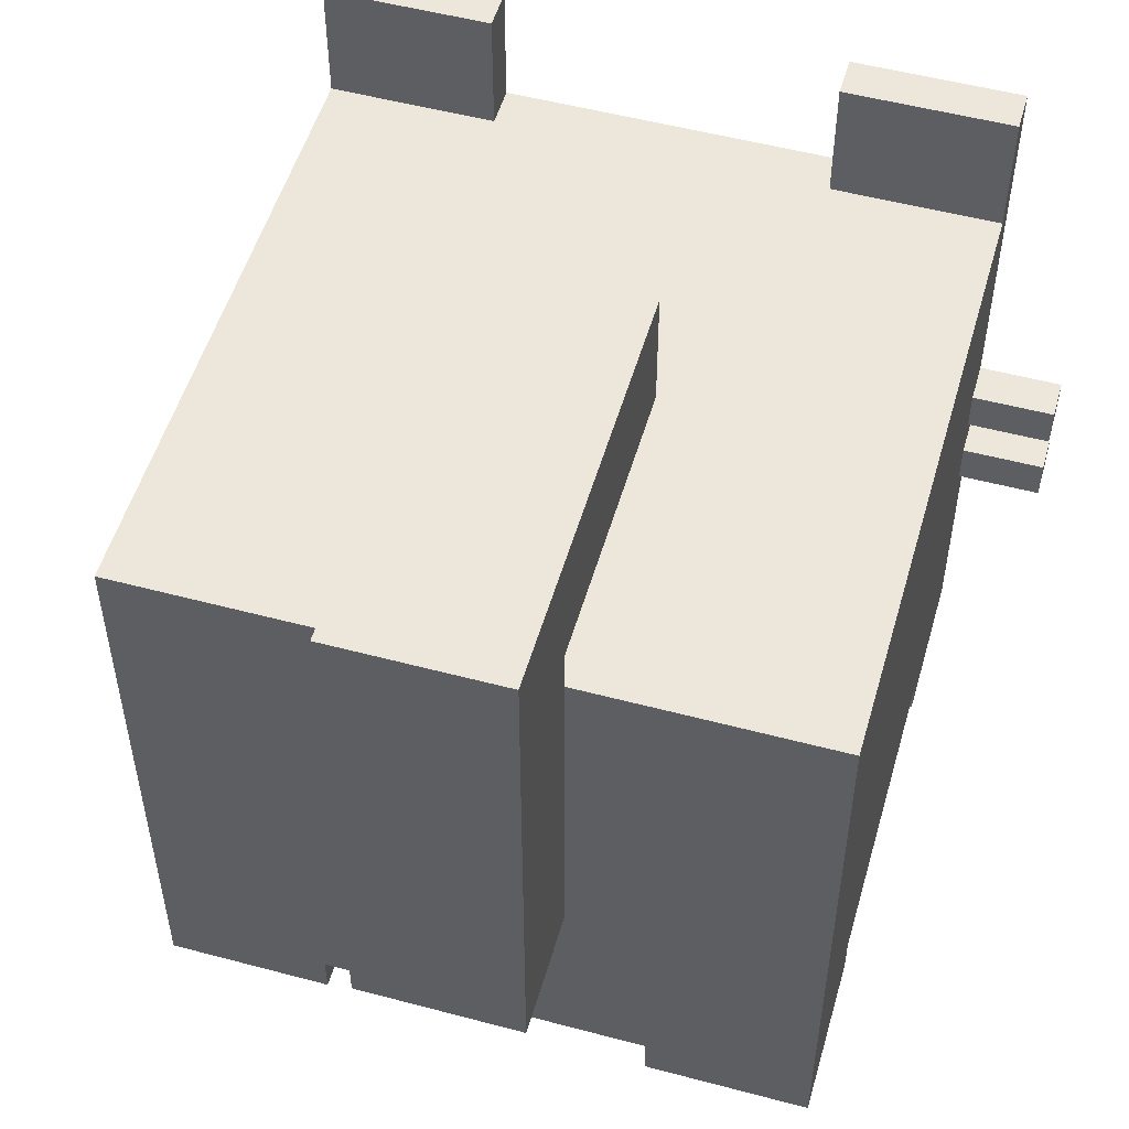
<metadata>
{"format":"obj","ext":"obj","renderer":"f3d","projection":"perspective","resolution":1024,"background":"white","views":[{"elev":52.5,"azim":-164.0,"up":"+Y"}]}
</metadata>
<code>
o
v -1 0.7 0.9
v -1 0.7 0.8
v -1 0.8 0.9
v -1 0.8 0.8
v -1 0.9 0.9
v -1 0.9 0.8
v -1 1 0.9
v -1 1 0.8
v -0.8 0.1 0.9
v -0.8 0.1 0.7
v -0.8 0.1 0.5
v -0.8 0.1 -0.3
v -0.8 0.1 -0.5
v -0.8 0.1 -0.7
v -0.8 0.2 0.9
v -0.8 0.2 0.7
v -0.8 0.2 0.5
v -0.8 0.2 -0.3
v -0.8 0.2 -0.5
v -0.8 0.2 -0.7
v -0.8 0.3 0.5
v -0.8 0.3 -0.3
v -0.8 0.7 0.9
v -0.8 0.7 0.8
v -0.8 0.8 0.9
v -0.8 0.8 0.8
v -0.8 0.9 0.9
v -0.8 0.9 0.8
v -0.8 1 0.9
v -0.8 1 0.8
v -0.8 1.6 0.8
v -0.8 1.6 -0.7
v -0.8 1.9 0.9
v -0.8 1.9 0.8
v -0.4 0.6 1
v -0.4 0.6 0.9
v -0.4 0.9 1
v -0.4 0.9 0.9
v -0.2 0.7 -0.7
v -0.2 0.7 -1
v -0.2 0.8 -0.7
v -0.2 0.8 -1
v -0.2 0.9 -0.7
v -0.2 0.9 -1
v -0.2 1 -0.7
v -0.2 1 -1
v -0.2 1.2 -0.7
v -0.2 1.2 -1
v -0.2 1.3 -0.7
v -0.2 1.3 -1
v -0.2 1.5 -0.7
v -0.2 1.5 -1
v -0.2 1.6 -0.7
v -0.2 1.6 -1
v -0.2 1.7 0
v -0.2 1.7 -0.2
v -0.2 1.7 -0.3
v -0.2 1.7 -0.4
v -0.2 1.7 -0.6
v -0.2 1.7 -0.7
v -0.2 1.7 -1
v -0.2 1.8 -0.8
v -0.2 1.8 -1
v -0.2 1.9 -0.9
v -0.2 1.9 -1
v -0.2 2 0
v -0.2 2 -0.2
v -0.2 2 -0.3
v -0.2 2 -0.4
v -0.2 2 -0.6
v -0.2 2 -0.7
v -0.2 2 -0.8
v -0.2 2 -0.9
v -0.2 2 -1
v 0.1 0.6 1
v 0.1 0.6 0.9
v 0.1 0.7 1
v 0.1 0.7 0.9
v 0.4 0.1 0.9
v 0.4 0.1 0.5
v 0.4 0.1 -0.3
v 0.4 0.1 -0.7
v 0.4 0.2 0.9
v 0.4 0.2 0.5
v 0.4 0.2 -0.3
v 0.4 0.2 -0.7
v 0.4 0.3 0.5
v 0.4 0.3 -0.3
v 0.4 1.6 0.9
v 0.4 1.6 0.8
v 0.4 1.9 0.9
v 0.4 1.9 0.8
v -0.4 0.1 0.9
v -0.4 0.1 0.5
v -0.4 0.1 -0.3
v -0.4 0.1 -0.7
v -0.4 0.2 0.9
v -0.4 0.2 0.5
v -0.4 0.2 -0.3
v -0.4 0.2 -0.7
v -0.4 0.3 0.5
v -0.4 0.3 -0.3
v -0.4 1.6 0.9
v -0.4 1.6 0.8
v -0.4 1.9 0.9
v -0.4 1.9 0.8
v -0.1 0.6 1
v -0.1 0.6 0.9
v -0.1 0.7 1
v -0.1 0.7 0.9
v 0.2 0.7 -0.7
v 0.2 0.7 -1
v 0.2 0.8 -0.7
v 0.2 0.8 -1
v 0.2 0.9 -0.7
v 0.2 0.9 -1
v 0.2 1 -0.7
v 0.2 1 -1
v 0.2 1.2 -0.7
v 0.2 1.2 -1
v 0.2 1.3 -0.7
v 0.2 1.3 -1
v 0.2 1.5 -0.7
v 0.2 1.5 -1
v 0.2 1.6 -0.7
v 0.2 1.6 -1
v 0.2 1.7 0
v 0.2 1.7 -0.2
v 0.2 1.7 -0.3
v 0.2 1.7 -0.4
v 0.2 1.7 -0.6
v 0.2 1.7 -0.7
v 0.2 1.7 -1
v 0.2 1.8 -0.8
v 0.2 1.8 -1
v 0.2 1.9 -0.9
v 0.2 1.9 -1
v 0.2 2 0
v 0.2 2 -0.2
v 0.2 2 -0.3
v 0.2 2 -0.4
v 0.2 2 -0.6
v 0.2 2 -0.7
v 0.2 2 -0.8
v 0.2 2 -0.9
v 0.2 2 -1
v 0.4 0.6 1
v 0.4 0.6 0.9
v 0.4 0.9 1
v 0.4 0.9 0.9
v 0.8 0.1 0.9
v 0.8 0.1 0.7
v 0.8 0.1 0.5
v 0.8 0.1 -0.3
v 0.8 0.1 -0.5
v 0.8 0.1 -0.7
v 0.8 0.2 0.9
v 0.8 0.2 0.7
v 0.8 0.2 0.5
v 0.8 0.2 -0.3
v 0.8 0.2 -0.5
v 0.8 0.2 -0.7
v 0.8 0.3 0.5
v 0.8 0.3 -0.3
v 0.8 0.7 0.9
v 0.8 0.7 0.8
v 0.8 0.8 0.9
v 0.8 0.8 0.8
v 0.8 0.9 0.9
v 0.8 0.9 0.8
v 0.8 1 0.9
v 0.8 1 0.8
v 0.8 1.6 0.8
v 0.8 1.6 -0.7
v 0.8 1.9 0.9
v 0.8 1.9 0.8
v 1 0.7 0.9
v 1 0.7 0.8
v 1 0.8 0.9
v 1 0.8 0.8
v 1 0.9 0.9
v 1 0.9 0.8
v 1 1 0.9
v 1 1 0.8
v -0.4 0.6 1
v -0.4 0.9 1
v -0.1 0.6 1
v -0.1 0.7 1
v -0.1 0.8 1
v -0.1 0.9 1
v 0.1 0.6 1
v 0.1 0.7 1
v 0.1 0.8 1
v 0.1 0.9 1
v 0.4 0.6 1
v 0.4 0.9 1
v -1 0.7 0.9
v -1 0.8 0.9
v -1 0.9 0.9
v -1 1 0.9
v -0.8 0.1 0.9
v -0.8 0.2 0.9
v -0.8 0.7 0.9
v -0.8 0.8 0.9
v -0.8 0.9 0.9
v -0.8 1 0.9
v -0.8 1.9 0.9
v -0.7 0.1 0.9
v -0.7 0.2 0.9
v -0.7 1.6 0.9
v -0.7 1.8 0.9
v -0.6 0.1 0.9
v -0.6 0.2 0.9
v -0.6 1 0.9
v -0.6 1.4 0.9
v -0.5 0.1 0.9
v -0.5 0.2 0.9
v -0.5 1.1 0.9
v -0.5 1.4 0.9
v -0.5 1.6 0.9
v -0.5 1.8 0.9
v -0.4 0.1 0.9
v -0.4 0.2 0.9
v -0.4 0.4 0.9
v -0.4 0.6 0.9
v -0.4 0.9 0.9
v -0.4 1.6 0.9
v -0.4 1.9 0.9
v -0.3 1.3 0.9
v -0.3 1.4 0.9
v -0.2 1 0.9
v -0.2 1.1 0.9
v -0.2 1.3 0.9
v -0.2 1.4 0.9
v -0.1 0.6 0.9
v -0.1 0.7 0.9
v -0.1 0.9 0.9
v 0.1 0.6 0.9
v 0.1 0.7 0.9
v 0.1 0.9 0.9
v 0.2 1 0.9
v 0.2 1.4 0.9
v 0.3 1.1 0.9
v 0.3 1.4 0.9
v 0.4 0.1 0.9
v 0.4 0.2 0.9
v 0.4 0.4 0.9
v 0.4 0.6 0.9
v 0.4 0.9 0.9
v 0.4 1.6 0.9
v 0.4 1.9 0.9
v 0.5 0.1 0.9
v 0.5 0.2 0.9
v 0.5 1.3 0.9
v 0.5 1.4 0.9
v 0.5 1.6 0.9
v 0.5 1.8 0.9
v 0.6 0.1 0.9
v 0.6 0.2 0.9
v 0.6 1 0.9
v 0.6 1.1 0.9
v 0.6 1.3 0.9
v 0.6 1.4 0.9
v 0.7 0.1 0.9
v 0.7 0.2 0.9
v 0.7 1.6 0.9
v 0.7 1.8 0.9
v 0.8 0.1 0.9
v 0.8 0.2 0.9
v 0.8 0.7 0.9
v 0.8 0.8 0.9
v 0.8 0.9 0.9
v 0.8 1 0.9
v 0.8 1.9 0.9
v 1 0.7 0.9
v 1 0.8 0.9
v 1 0.9 0.9
v 1 1 0.9
v -0.2 1.7 0
v -0.2 2 0
v 0.2 1.7 0
v 0.2 2 0
v -0.8 0.1 -0.3
v -0.8 0.2 -0.3
v -0.7 0.1 -0.3
v -0.7 0.2 -0.3
v -0.6 0.1 -0.3
v -0.6 0.2 -0.3
v -0.5 0.1 -0.3
v -0.5 0.2 -0.3
v -0.4 0.1 -0.3
v -0.4 0.2 -0.3
v -0.4 0.3 -0.3
v 0.4 0.1 -0.3
v 0.4 0.2 -0.3
v 0.4 0.3 -0.3
v 0.5 0.1 -0.3
v 0.5 0.2 -0.3
v 0.6 0.1 -0.3
v 0.6 0.2 -0.3
v 0.7 0.1 -0.3
v 0.7 0.2 -0.3
v 0.8 0.1 -0.3
v 0.8 0.2 -0.3
v -0.2 1.6 -0.7
v -0.2 1.7 -0.7
v 0.2 1.6 -0.7
v 0.2 1.7 -0.7
v -1 0.7 0.8
v -1 0.8 0.8
v -1 0.9 0.8
v -1 1 0.8
v -0.8 0.7 0.8
v -0.8 0.8 0.8
v -0.8 0.9 0.8
v -0.8 1 0.8
v -0.8 1.6 0.8
v -0.8 1.9 0.8
v -0.7 1.6 0.8
v -0.7 1.8 0.8
v -0.5 1.6 0.8
v -0.5 1.8 0.8
v -0.4 1.6 0.8
v -0.4 1.9 0.8
v 0.4 1.6 0.8
v 0.4 1.9 0.8
v 0.5 1.6 0.8
v 0.5 1.8 0.8
v 0.7 1.6 0.8
v 0.7 1.8 0.8
v 0.8 0.7 0.8
v 0.8 0.8 0.8
v 0.8 0.9 0.8
v 0.8 1 0.8
v 0.8 1.6 0.8
v 0.8 1.9 0.8
v 1 0.7 0.8
v 1 0.8 0.8
v 1 0.9 0.8
v 1 1 0.8
v -0.8 0.1 0.5
v -0.8 0.2 0.5
v -0.4 0.1 0.5
v -0.4 0.2 0.5
v -0.4 0.3 0.5
v 0.4 0.1 0.5
v 0.4 0.2 0.5
v 0.4 0.3 0.5
v 0.8 0.1 0.5
v 0.8 0.2 0.5
v -0.8 0.1 -0.7
v -0.8 0.2 -0.7
v -0.8 1.6 -0.7
v -0.4 0.1 -0.7
v -0.4 0.2 -0.7
v -0.4 0.3 -0.7
v -0.2 0.7 -0.7
v -0.2 0.8 -0.7
v -0.2 0.9 -0.7
v -0.2 1 -0.7
v -0.2 1.2 -0.7
v -0.2 1.3 -0.7
v -0.2 1.5 -0.7
v -0.2 1.6 -0.7
v 0.2 0.7 -0.7
v 0.2 0.8 -0.7
v 0.2 0.9 -0.7
v 0.2 1 -0.7
v 0.2 1.2 -0.7
v 0.2 1.3 -0.7
v 0.2 1.5 -0.7
v 0.2 1.6 -0.7
v 0.4 0.1 -0.7
v 0.4 0.2 -0.7
v 0.4 0.3 -0.7
v 0.8 0.1 -0.7
v 0.8 0.2 -0.7
v 0.8 1.6 -0.7
v -0.2 0.7 -1
v -0.2 0.8 -1
v -0.2 0.9 -1
v -0.2 1 -1
v -0.2 1.2 -1
v -0.2 1.3 -1
v -0.2 1.5 -1
v -0.2 1.6 -1
v -0.2 1.7 -1
v -0.2 1.8 -1
v -0.2 1.9 -1
v -0.2 2 -1
v 0.2 0.7 -1
v 0.2 0.8 -1
v 0.2 0.9 -1
v 0.2 1 -1
v 0.2 1.2 -1
v 0.2 1.3 -1
v 0.2 1.5 -1
v 0.2 1.6 -1
v 0.2 1.7 -1
v 0.2 1.8 -1
v 0.2 1.9 -1
v 0.2 2 -1
v -0.8 0.1 0.9
v -0.7 0.1 0.9
v -0.6 0.1 0.9
v -0.5 0.1 0.9
v -0.4 0.1 0.9
v 0.4 0.1 0.9
v 0.5 0.1 0.9
v 0.6 0.1 0.9
v 0.7 0.1 0.9
v 0.8 0.1 0.9
v -0.8 0.1 0.7
v -0.7 0.1 0.7
v -0.6 0.1 0.7
v -0.5 0.1 0.7
v 0.5 0.1 0.7
v 0.6 0.1 0.7
v 0.7 0.1 0.7
v 0.8 0.1 0.7
v -0.8 0.1 0.5
v -0.4 0.1 0.5
v 0.4 0.1 0.5
v 0.8 0.1 0.5
v -0.8 0.1 -0.3
v -0.7 0.1 -0.3
v -0.6 0.1 -0.3
v -0.5 0.1 -0.3
v -0.4 0.1 -0.3
v 0.4 0.1 -0.3
v 0.5 0.1 -0.3
v 0.6 0.1 -0.3
v 0.7 0.1 -0.3
v 0.8 0.1 -0.3
v -0.8 0.1 -0.5
v -0.7 0.1 -0.5
v -0.6 0.1 -0.5
v -0.5 0.1 -0.5
v 0.5 0.1 -0.5
v 0.6 0.1 -0.5
v 0.7 0.1 -0.5
v 0.8 0.1 -0.5
v -0.8 0.1 -0.7
v -0.4 0.1 -0.7
v 0.4 0.1 -0.7
v 0.8 0.1 -0.7
v -0.4 0.2 0.9
v 0.4 0.2 0.9
v -0.8 0.2 0.5
v -0.4 0.2 0.5
v 0.4 0.2 0.5
v 0.8 0.2 0.5
v -0.8 0.2 -0.3
v -0.7 0.2 -0.3
v -0.6 0.2 -0.3
v -0.5 0.2 -0.3
v -0.4 0.2 -0.3
v 0.4 0.2 -0.3
v 0.5 0.2 -0.3
v 0.6 0.2 -0.3
v 0.7 0.2 -0.3
v 0.8 0.2 -0.3
v -0.4 0.2 -0.7
v 0.4 0.2 -0.7
v -0.4 0.3 0.5
v 0.4 0.3 0.5
v -0.4 0.3 -0.3
v 0.4 0.3 -0.3
v -0.4 0.6 1
v -0.1 0.6 1
v 0.1 0.6 1
v 0.4 0.6 1
v -0.4 0.6 0.9
v -0.1 0.6 0.9
v 0.1 0.6 0.9
v 0.4 0.6 0.9
v -0.1 0.7 1
v 0.1 0.7 1
v -1 0.7 0.9
v -0.8 0.7 0.9
v -0.1 0.7 0.9
v 0.1 0.7 0.9
v 0.8 0.7 0.9
v 1 0.7 0.9
v -1 0.7 0.8
v -0.8 0.7 0.8
v 0.8 0.7 0.8
v 1 0.7 0.8
v -0.2 0.7 -0.7
v 0.2 0.7 -0.7
v -0.2 0.7 -1
v 0.2 0.7 -1
v -1 0.9 0.9
v -0.8 0.9 0.9
v 0.8 0.9 0.9
v 1 0.9 0.9
v -1 0.9 0.8
v -0.8 0.9 0.8
v 0.8 0.9 0.8
v 1 0.9 0.8
v -0.2 1.7 0
v 0.2 1.7 0
v -0.2 1.7 -0.2
v 0.2 1.7 -0.2
v -0.2 1.7 -0.3
v 0.2 1.7 -0.3
v -0.2 1.7 -0.4
v 0.2 1.7 -0.4
v -0.2 1.7 -0.6
v 0.2 1.7 -0.6
v -0.2 1.7 -0.7
v 0.2 1.7 -0.7
v -1 0.8 0.9
v -0.8 0.8 0.9
v 0.8 0.8 0.9
v 1 0.8 0.9
v -1 0.8 0.8
v -0.8 0.8 0.8
v 0.8 0.8 0.8
v 1 0.8 0.8
v -0.4 0.9 1
v -0.1 0.9 1
v 0.1 0.9 1
v 0.4 0.9 1
v -0.4 0.9 0.9
v -0.1 0.9 0.9
v 0.1 0.9 0.9
v 0.4 0.9 0.9
v -1 1 0.9
v -0.8 1 0.9
v 0.8 1 0.9
v 1 1 0.9
v -1 1 0.8
v -0.8 1 0.8
v 0.8 1 0.8
v 1 1 0.8
v -0.4 1.6 0.9
v 0.4 1.6 0.9
v -0.8 1.6 0.8
v -0.7 1.6 0.8
v -0.5 1.6 0.8
v -0.4 1.6 0.8
v 0.4 1.6 0.8
v 0.5 1.6 0.8
v 0.7 1.6 0.8
v 0.8 1.6 0.8
v -0.4 1.6 0.7
v 0.4 1.6 0.7
v -0.4 1.6 0.6
v 0.4 1.6 0.6
v -0.4 1.6 0.5
v 0.4 1.6 0.5
v -0.4 1.6 0.3
v 0.4 1.6 0.3
v -0.4 1.6 0.2
v 0.4 1.6 0.2
v -0.4 1.6 0.1
v 0.4 1.6 0.1
v -0.8 1.6 -0.7
v -0.2 1.6 -0.7
v 0.2 1.6 -0.7
v 0.8 1.6 -0.7
v -0.8 1.9 0.9
v -0.4 1.9 0.9
v 0.4 1.9 0.9
v 0.8 1.9 0.9
v -0.8 1.9 0.8
v -0.4 1.9 0.8
v 0.4 1.9 0.8
v 0.8 1.9 0.8
v -0.2 2 0
v 0.2 2 0
v -0.2 2 -0.2
v 0.2 2 -0.2
v -0.2 2 -0.3
v 0.2 2 -0.3
v -0.2 2 -0.4
v 0.2 2 -0.4
v -0.2 2 -0.6
v 0.2 2 -0.6
v -0.2 2 -0.7
v 0.2 2 -0.7
v -0.2 2 -0.8
v 0.2 2 -0.8
v -0.2 2 -0.9
v 0.2 2 -0.9
v -0.2 2 -1
v 0.2 2 -1
f 3 2 1
f 4 2 3
f 7 6 5
f 8 6 7
f 15 10 9
f 16 11 10
f 16 10 15
f 17 11 16
f 18 13 12
f 19 14 13
f 19 13 18
f 20 14 19
f 21 18 17
f 21 17 16
f 21 16 15
f 22 20 19
f 22 18 21
f 22 19 18
f 23 21 15
f 23 22 21
f 24 22 23
f 26 22 24
f 27 26 25
f 28 22 26
f 28 26 27
f 30 22 28
f 31 22 30
f 31 30 29
f 32 20 22
f 32 22 31
f 33 31 29
f 34 31 33
f 37 36 35
f 38 36 37
f 41 40 39
f 42 40 41
f 43 42 41
f 44 42 43
f 45 44 43
f 46 44 45
f 47 46 45
f 48 46 47
f 49 48 47
f 50 48 49
f 51 50 49
f 52 50 51
f 53 52 51
f 54 52 53
f 60 54 53
f 61 54 60
f 62 61 60
f 63 61 62
f 64 63 62
f 65 63 64
f 66 56 55
f 67 57 56
f 67 56 66
f 68 58 57
f 68 57 67
f 69 59 58
f 69 58 68
f 70 60 59
f 70 59 69
f 71 62 60
f 71 60 70
f 72 64 62
f 72 62 71
f 73 65 64
f 73 64 72
f 74 65 73
f 77 76 75
f 78 76 77
f 83 80 79
f 84 80 83
f 85 82 81
f 86 82 85
f 87 85 84
f 88 85 87
f 91 90 89
f 92 90 91
f 93 94 97
f 97 94 98
f 95 96 99
f 99 96 100
f 98 99 101
f 101 99 102
f 103 104 105
f 105 104 106
f 107 108 109
f 109 108 110
f 111 112 113
f 113 112 114
f 113 114 115
f 115 114 116
f 115 116 117
f 117 116 118
f 117 118 119
f 119 118 120
f 119 120 121
f 121 120 122
f 121 122 123
f 123 122 124
f 123 124 125
f 125 124 126
f 125 126 132
f 132 126 133
f 132 133 134
f 134 133 135
f 134 135 136
f 136 135 137
f 127 128 138
f 128 129 139
f 138 128 139
f 129 130 140
f 139 129 140
f 130 131 141
f 140 130 141
f 131 132 142
f 141 131 142
f 132 134 143
f 142 132 143
f 134 136 144
f 143 134 144
f 136 137 145
f 144 136 145
f 145 137 146
f 147 148 149
f 149 148 150
f 151 152 157
f 152 153 158
f 157 152 158
f 158 153 159
f 154 155 160
f 155 156 161
f 160 155 161
f 161 156 162
f 159 160 163
f 158 159 163
f 157 158 163
f 161 162 164
f 163 160 164
f 160 161 164
f 157 163 165
f 163 164 165
f 165 164 166
f 166 164 168
f 167 168 169
f 168 164 170
f 169 168 170
f 170 164 172
f 172 164 173
f 171 172 173
f 164 162 174
f 173 164 174
f 171 173 175
f 175 173 176
f 177 178 179
f 179 178 180
f 181 182 183
f 183 182 184
f 187 186 185
f 188 186 187
f 189 186 188
f 190 186 189
f 192 189 188
f 193 190 189
f 193 189 192
f 194 190 193
f 195 192 191
f 195 193 192
f 195 194 193
f 196 194 195
f 203 198 197
f 204 198 203
f 205 200 199
f 206 200 205
f 208 202 201
f 209 207 206
f 209 202 208
f 209 204 203
f 209 206 205
f 209 205 204
f 209 203 202
f 210 207 209
f 211 207 210
f 212 209 208
f 213 210 209
f 213 209 212
f 214 210 213
f 215 210 214
f 216 213 212
f 217 214 213
f 217 213 216
f 218 215 214
f 219 210 215
f 219 215 218
f 220 211 210
f 220 210 219
f 221 207 211
f 221 211 220
f 222 217 216
f 223 214 217
f 223 217 222
f 224 214 223
f 225 214 224
f 226 214 225
f 227 220 219
f 227 221 220
f 228 207 221
f 228 221 227
f 229 219 218
f 230 227 219
f 230 219 229
f 231 214 226
f 231 218 214
f 232 229 218
f 232 218 231
f 233 230 229
f 233 229 232
f 234 227 230
f 234 230 233
f 235 225 224
f 237 233 232
f 237 232 231
f 237 231 226
f 237 234 233
f 238 236 235
f 238 235 224
f 239 236 238
f 240 234 237
f 241 234 240
f 242 227 234
f 242 234 241
f 243 242 241
f 244 227 242
f 244 242 243
f 246 224 223
f 247 238 224
f 247 224 246
f 248 238 247
f 249 241 240
f 250 227 244
f 252 246 245
f 253 249 248
f 253 246 252
f 253 248 247
f 253 247 246
f 254 244 243
f 255 250 244
f 255 244 254
f 255 251 250
f 256 251 255
f 257 251 256
f 258 253 252
f 259 249 253
f 259 253 258
f 260 243 241
f 260 249 259
f 260 241 249
f 261 254 243
f 261 243 260
f 262 255 254
f 262 254 261
f 263 256 255
f 263 255 262
f 264 259 258
f 265 260 259
f 265 259 264
f 265 261 260
f 265 263 262
f 265 262 261
f 266 256 263
f 266 263 265
f 266 257 256
f 267 251 257
f 267 257 266
f 268 265 264
f 269 266 265
f 269 265 268
f 269 267 266
f 270 267 269
f 271 267 270
f 272 267 271
f 273 267 272
f 274 251 267
f 274 267 273
f 275 271 270
f 276 271 275
f 277 273 272
f 278 273 277
f 281 280 279
f 282 280 281
f 285 284 283
f 286 284 285
f 287 286 285
f 288 286 287
f 289 288 287
f 290 288 289
f 291 290 289
f 292 290 291
f 295 293 292
f 296 293 295
f 297 295 294
f 298 295 297
f 299 298 297
f 300 298 299
f 301 300 299
f 302 300 301
f 303 302 301
f 304 302 303
f 307 306 305
f 308 306 307
f 309 310 313
f 313 310 314
f 311 312 315
f 315 312 316
f 317 318 319
f 319 318 320
f 319 320 321
f 320 318 322
f 321 320 322
f 321 322 323
f 322 318 324
f 323 322 324
f 325 326 327
f 327 326 328
f 327 328 329
f 328 326 330
f 329 328 330
f 329 330 335
f 330 326 336
f 335 330 336
f 331 332 337
f 337 332 338
f 333 334 339
f 339 334 340
f 341 342 343
f 343 342 344
f 344 345 347
f 347 345 348
f 346 347 349
f 349 347 350
f 351 352 354
f 352 353 355
f 354 352 355
f 355 353 356
f 356 353 357
f 357 353 358
f 358 353 359
f 359 353 360
f 360 353 361
f 361 353 362
f 362 353 363
f 363 353 364
f 356 357 365
f 355 356 374
f 371 372 375
f 356 365 375
f 374 356 375
f 365 366 375
f 370 371 375
f 369 370 375
f 368 369 375
f 367 368 375
f 366 367 375
f 373 374 376
f 374 375 377
f 376 374 377
f 375 372 378
f 377 375 378
f 379 380 391
f 380 381 392
f 391 380 392
f 381 382 393
f 392 381 393
f 382 383 394
f 393 382 394
f 383 384 395
f 394 383 395
f 384 385 396
f 395 384 396
f 385 386 397
f 396 385 397
f 386 387 398
f 397 386 398
f 387 388 399
f 398 387 399
f 388 389 400
f 399 388 400
f 389 390 401
f 400 389 401
f 401 390 402
f 413 404 403
f 414 405 404
f 414 404 413
f 415 406 405
f 415 405 414
f 416 407 406
f 416 406 415
f 417 409 408
f 417 410 409
f 418 411 410
f 418 410 417
f 419 412 411
f 419 411 418
f 420 412 419
f 421 414 413
f 421 415 414
f 421 416 415
f 422 407 416
f 422 416 421
f 423 418 417
f 423 420 419
f 423 417 408
f 423 419 418
f 424 420 423
f 435 426 425
f 436 427 426
f 436 426 435
f 437 428 427
f 437 427 436
f 438 429 428
f 438 428 437
f 439 431 430
f 439 432 431
f 440 433 432
f 440 432 439
f 441 434 433
f 441 433 440
f 442 434 441
f 443 436 435
f 443 437 436
f 443 438 437
f 444 429 438
f 444 438 443
f 445 440 439
f 445 442 441
f 445 439 430
f 445 441 440
f 446 442 445
f 450 448 447
f 451 448 450
f 453 450 449
f 454 450 453
f 455 450 454
f 456 450 455
f 457 450 456
f 458 452 451
f 459 452 458
f 460 452 459
f 461 452 460
f 462 452 461
f 463 458 457
f 464 458 463
f 467 466 465
f 468 466 467
f 473 470 469
f 474 470 473
f 475 472 471
f 476 472 475
f 481 478 477
f 482 478 481
f 485 480 479
f 486 480 485
f 487 484 483
f 488 484 487
f 491 490 489
f 492 490 491
f 497 494 493
f 498 494 497
f 499 496 495
f 500 496 499
f 503 502 501
f 504 502 503
f 505 504 503
f 506 504 505
f 507 506 505
f 508 506 507
f 509 508 507
f 510 508 509
f 511 510 509
f 512 510 511
f 513 514 517
f 517 514 518
f 515 516 519
f 519 516 520
f 521 522 525
f 522 523 526
f 525 522 526
f 523 524 527
f 526 523 527
f 527 524 528
f 529 530 533
f 533 530 534
f 531 532 535
f 535 532 536
f 537 538 542
f 542 538 543
f 540 541 547
f 545 546 547
f 544 545 547
f 543 544 547
f 542 543 547
f 541 542 547
f 539 540 547
f 547 546 548
f 539 547 549
f 547 548 549
f 548 546 550
f 549 548 550
f 539 549 551
f 549 550 551
f 550 546 552
f 551 550 552
f 539 551 553
f 551 552 553
f 552 546 554
f 553 552 554
f 539 553 555
f 553 554 555
f 554 546 556
f 555 554 556
f 539 555 557
f 555 556 557
f 556 546 558
f 557 556 558
f 539 557 559
f 557 558 559
f 559 558 560
f 560 558 561
f 558 546 562
f 561 558 562
f 563 564 567
f 567 564 568
f 565 566 569
f 569 566 570
f 571 572 573
f 573 572 574
f 573 574 575
f 575 574 576
f 575 576 577
f 577 576 578
f 577 578 579
f 579 578 580
f 579 580 581
f 581 580 582
f 581 582 583
f 583 582 584
f 583 584 585
f 585 584 586
f 585 586 587
f 587 586 588

</code>
